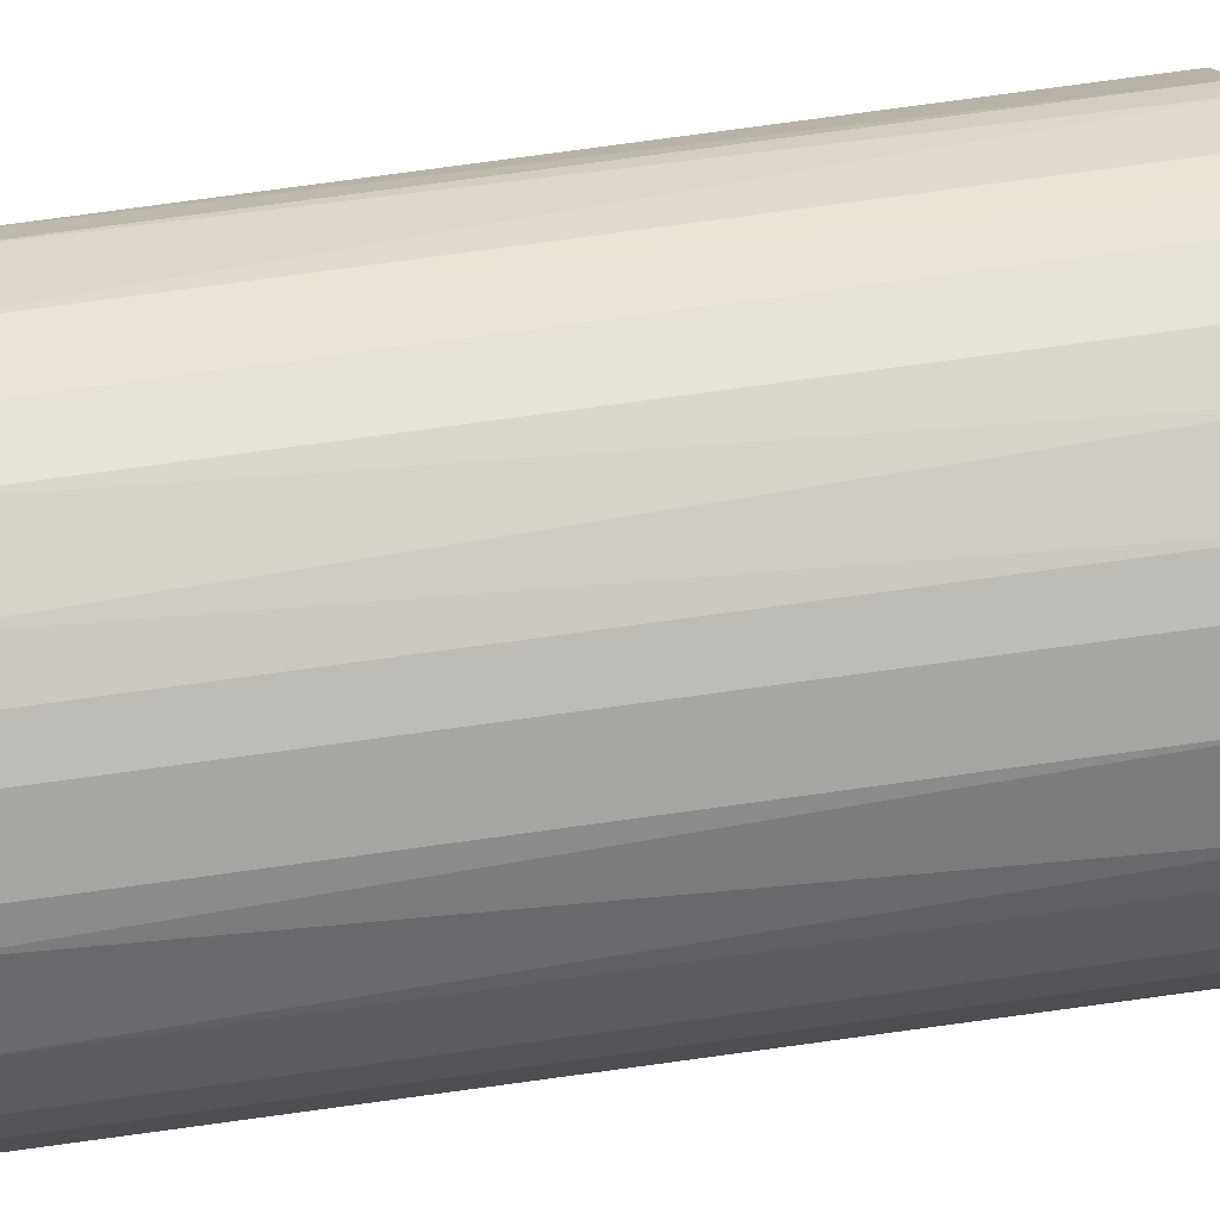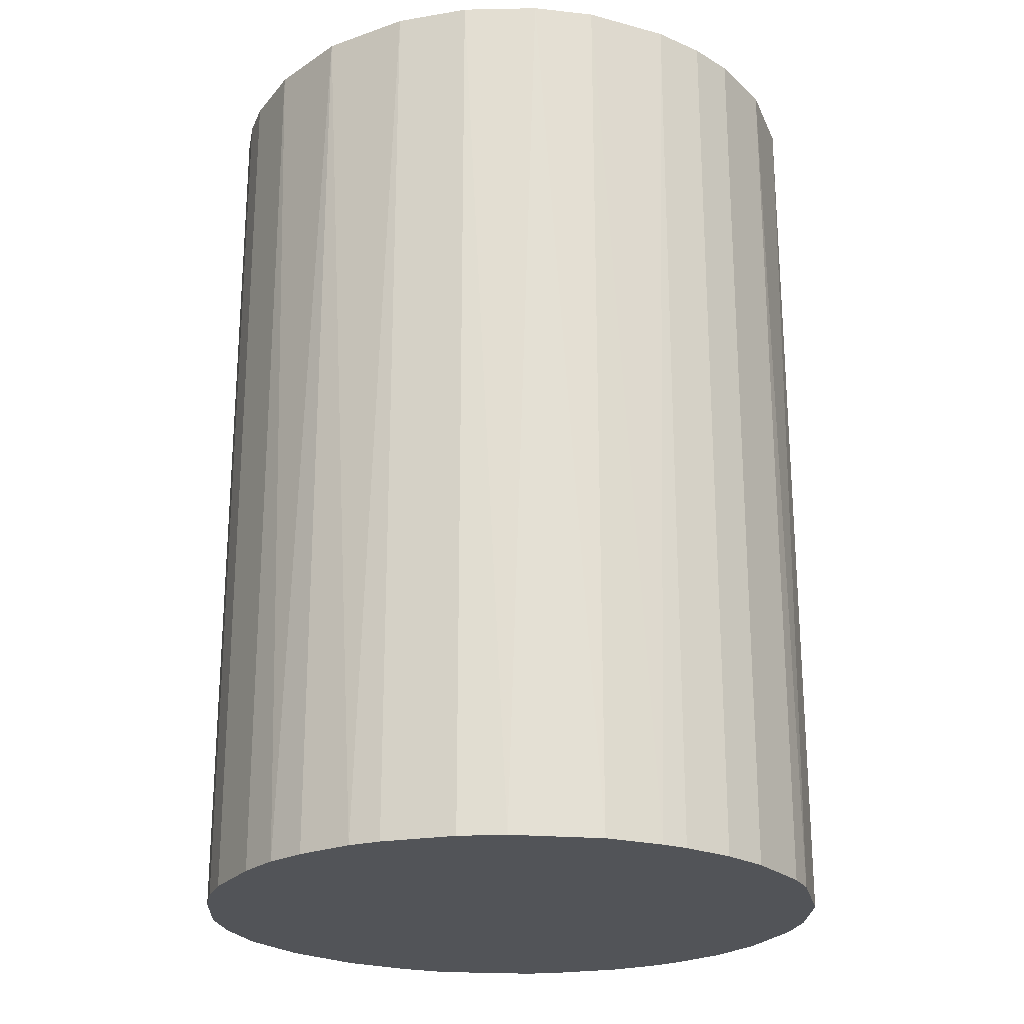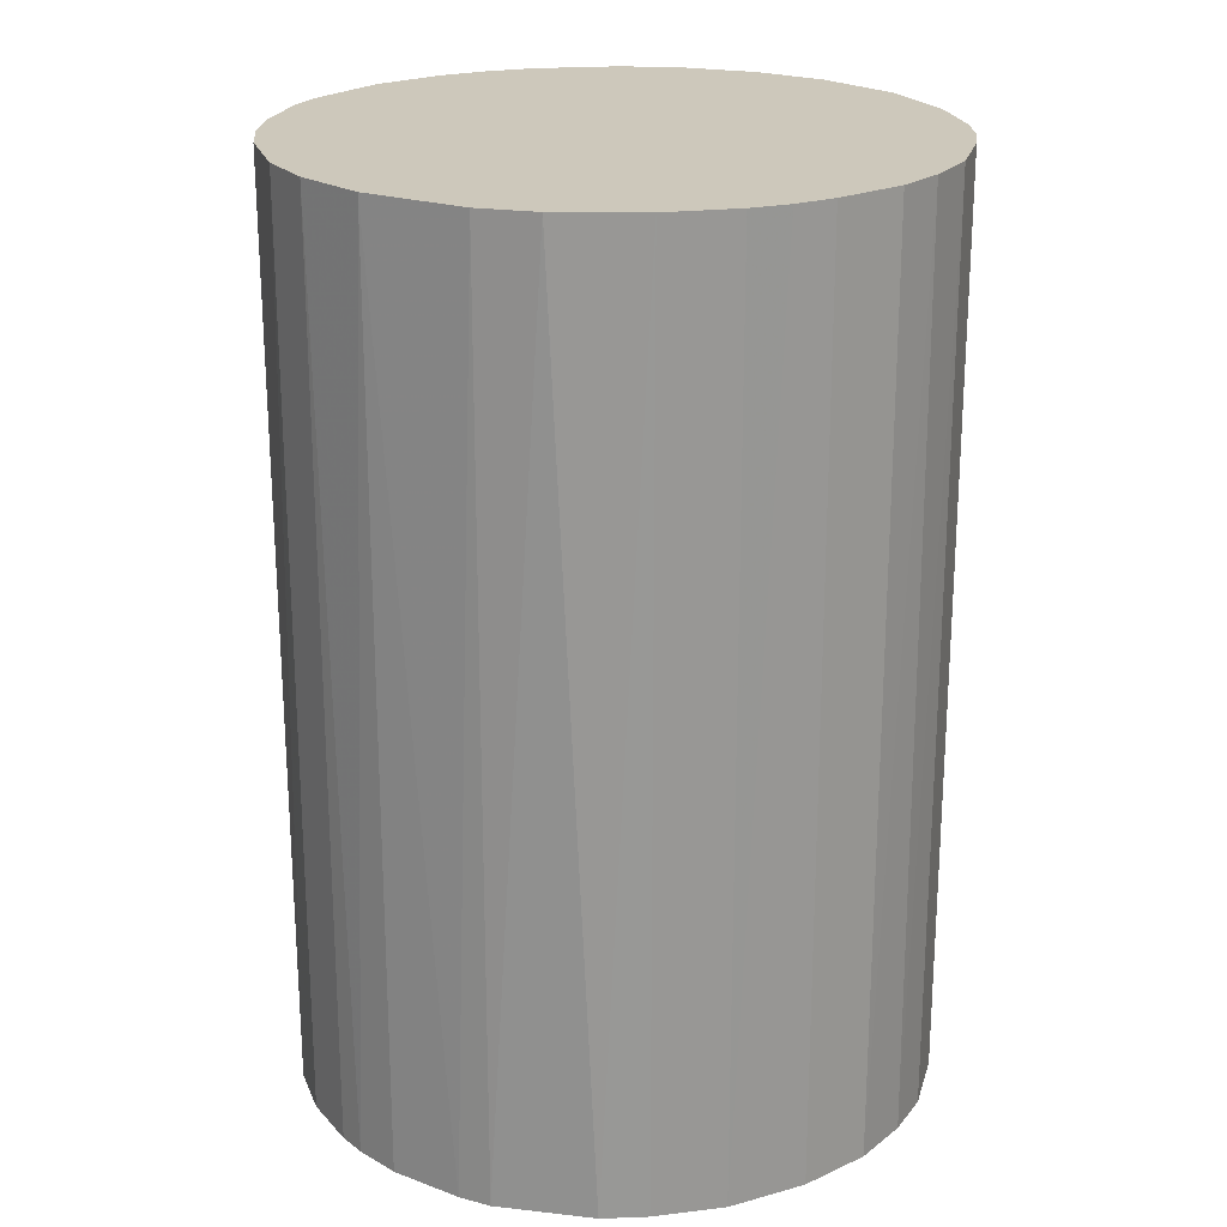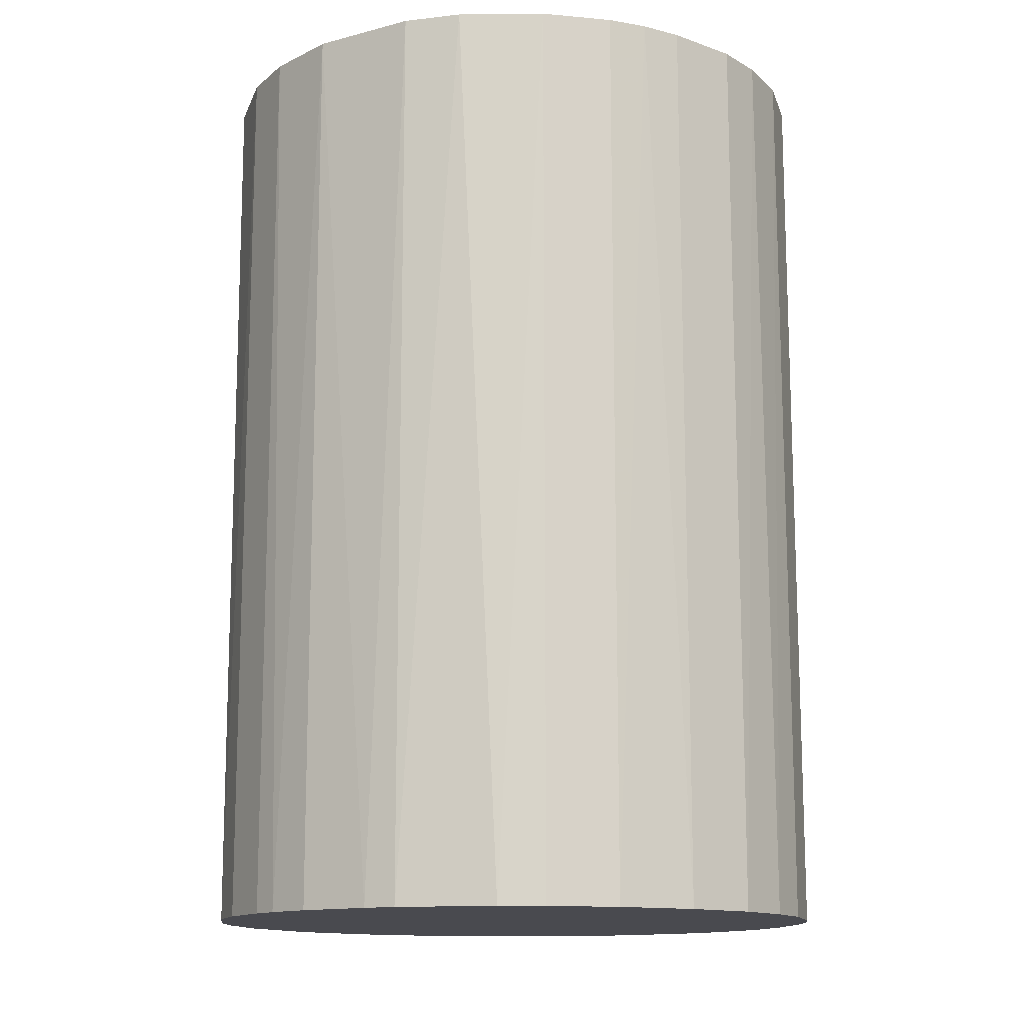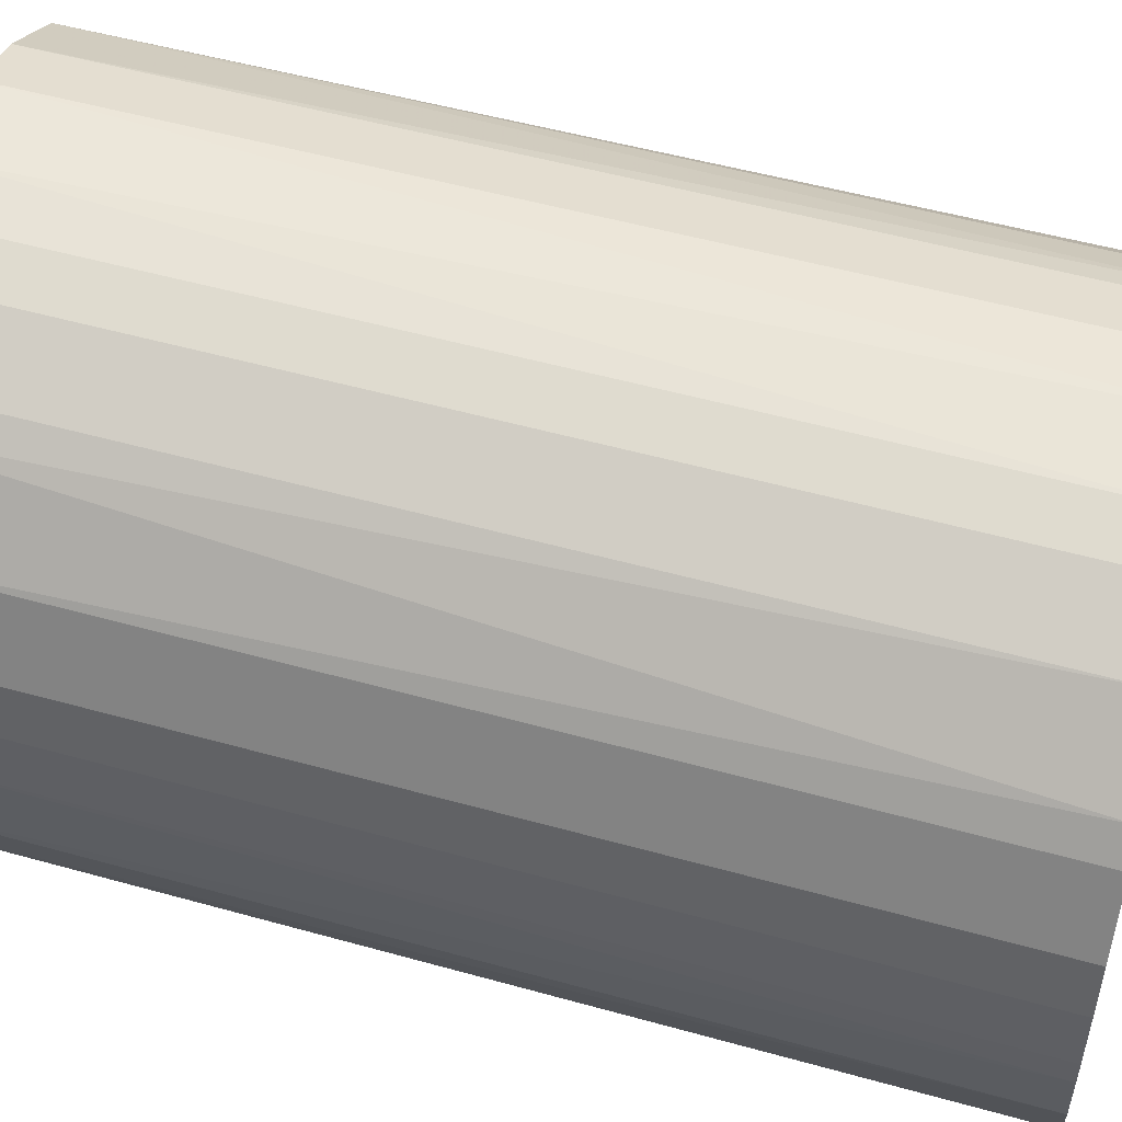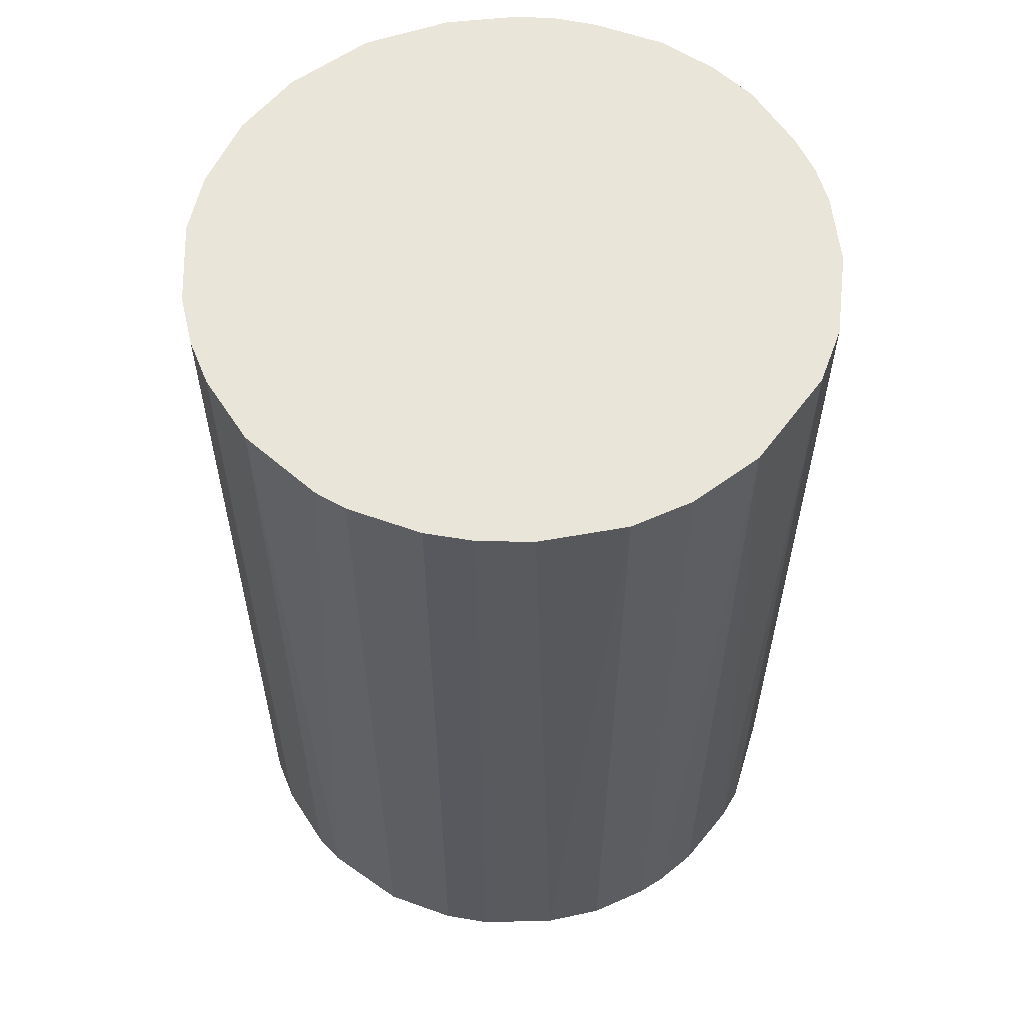
<metadata>
{"format":"obj","ext":"obj","renderer":"f3d","projection":"perspective","resolution":1024,"background":"white","views":[{"elev":79.9,"azim":82.3,"up":"+Y"},{"elev":-23.3,"azim":61.0,"up":"+Z"},{"elev":21.9,"azim":-101.9,"up":"+Z"},{"elev":-13.6,"azim":-101.8,"up":"+Z"},{"elev":53.2,"azim":106.6,"up":"+Y"},{"elev":58.3,"azim":173.8,"up":"+Z"}]}
</metadata>
<code>
o convex_0
v -0.02723 -0.003315 -0.03984
v 0.02742 0.001231 0.03984
v 0.02685 0.005789 0.03984
v -0.02723 -0.003315 0.03984
v 0.006923 -0.02665 -0.03984
v 0.005789 0.02685 -0.03984
v -0.01128 0.02514 0.03984
v -0.006728 -0.02665 0.03984
v 0.02742 0.001231 -0.03984
v 0.02172 -0.01698 0.03984
v -0.02153 0.01717 -0.03984
v -0.01926 -0.01982 -0.03984
v 0.01774 0.02115 0.03984
v 0.02116 0.01774 -0.03984
v 0.024 -0.01356 -0.03984
v -0.02551 0.01034 0.03984
v -0.02267 -0.01584 0.03984
v 0.01034 -0.02551 0.03984
v -0.01128 0.02514 -0.03984
v 0.001231 0.02742 0.03984
v -0.006728 -0.02665 -0.03984
v 0.01717 -0.02153 -0.03984
v -0.02665 0.006923 -0.03984
v 0.02685 -0.006161 0.03984
v -0.01584 -0.02267 0.03984
v -0.01698 0.02172 0.03984
v -0.02551 -0.01015 -0.03984
v -0.006161 0.02685 -0.03984
v 0.002943 -0.02723 0.03984
v 0.01546 0.02286 -0.03984
v 0.009774 0.02571 0.03984
v 0.02286 0.01546 0.03984
v 0.02571 0.009768 -0.03984
v 0.02685 -0.006161 -0.03984
v -0.02723 0.002938 0.03984
v -0.02324 0.01489 0.03984
v 0.01717 -0.02153 0.03984
v -0.01015 -0.02551 -0.03984
v -0.003315 -0.02723 -0.03984
v -0.01698 0.02172 -0.03984
v -0.02665 -0.006728 0.03984
v 0.02514 -0.01128 0.03984
v -0.006161 0.02685 0.03984
v -0.02324 0.01489 -0.03984
v 0.01489 -0.02323 -0.03984
v -0.001037 0.02742 -0.03984
v -0.02267 -0.01584 -0.03984
v -0.01584 -0.02267 -0.03984
v 0.02172 -0.01698 -0.03984
v 0.009774 0.02571 -0.03984
v 0.02571 0.009768 0.03984
v -0.01982 -0.01926 0.03984
v -0.003315 -0.02723 0.03984
v 0.002943 -0.02723 -0.03984
v -0.02723 0.002938 -0.03984
v 0.01546 0.02286 0.03984
v -0.02551 -0.01015 0.03984
v -0.01015 -0.02551 0.03984
v 0.02286 0.01546 -0.03984
v 0.02685 0.005789 -0.03984
v 0.005789 0.02685 0.03984
v -0.01356 0.024 -0.03984
v 0.01034 -0.02551 -0.03984
v 0.02742 -0.001037 -0.03984
f 24 34 64
f 2 3 4
f 5 1 6
f 4 3 7
f 2 4 8
f 3 2 9
f 5 6 9
f 2 8 10
f 6 1 11
f 1 5 12
f 7 3 13
f 9 6 14
f 5 9 15
f 4 7 16
f 8 4 17
f 10 8 18
f 6 11 19
f 7 13 20
f 12 5 21
f 5 15 22
f 11 1 23
f 2 10 24
f 8 17 25
f 16 7 26
f 1 12 27
f 6 19 28
f 19 7 28
f 5 18 29
f 18 8 29
f 14 6 30
f 13 14 30
f 20 13 31
f 13 3 32
f 14 13 32
f 9 14 33
f 15 9 34
f 1 4 35
f 4 16 35
f 16 23 35
f 16 26 36
f 26 11 36
f 10 18 37
f 22 10 37
f 21 8 38
f 12 21 38
f 21 5 39
f 8 21 39
f 19 11 40
f 11 26 40
f 4 1 41
f 17 4 41
f 1 27 41
f 10 15 42
f 24 10 42
f 15 34 42
f 34 24 42
f 7 20 43
f 28 7 43
f 11 23 44
f 23 16 44
f 36 11 44
f 16 36 44
f 5 22 45
f 37 18 45
f 22 37 45
f 20 6 46
f 6 28 46
f 43 20 46
f 28 43 46
f 27 12 47
f 17 27 47
f 25 12 48
f 12 38 48
f 38 25 48
f 15 10 49
f 22 15 49
f 10 22 49
f 30 6 50
f 6 31 50
f 31 30 50
f 32 3 51
f 33 32 51
f 3 33 51
f 25 17 52
f 12 25 52
f 47 12 52
f 17 47 52
f 29 8 53
f 8 39 53
f 39 29 53
f 5 29 54
f 39 5 54
f 29 39 54
f 23 1 55
f 1 35 55
f 35 23 55
f 13 30 56
f 31 13 56
f 30 31 56
f 27 17 57
f 17 41 57
f 41 27 57
f 8 25 58
f 38 8 58
f 25 38 58
f 14 32 59
f 33 14 59
f 32 33 59
f 3 9 60
f 33 3 60
f 9 33 60
f 6 20 61
f 31 6 61
f 20 31 61
f 7 19 62
f 26 7 62
f 19 40 62
f 40 26 62
f 18 5 63
f 5 45 63
f 45 18 63
f 9 2 64
f 2 24 64
f 34 9 64

</code>
